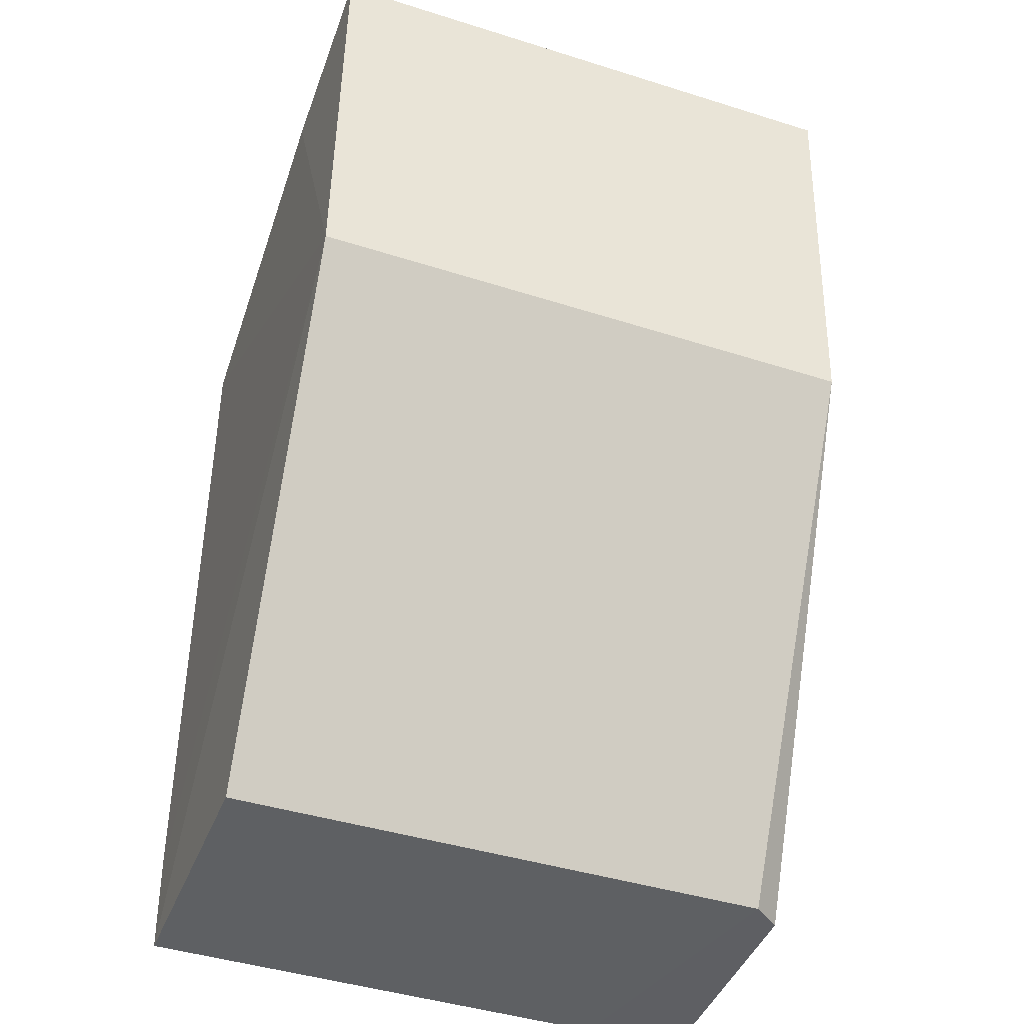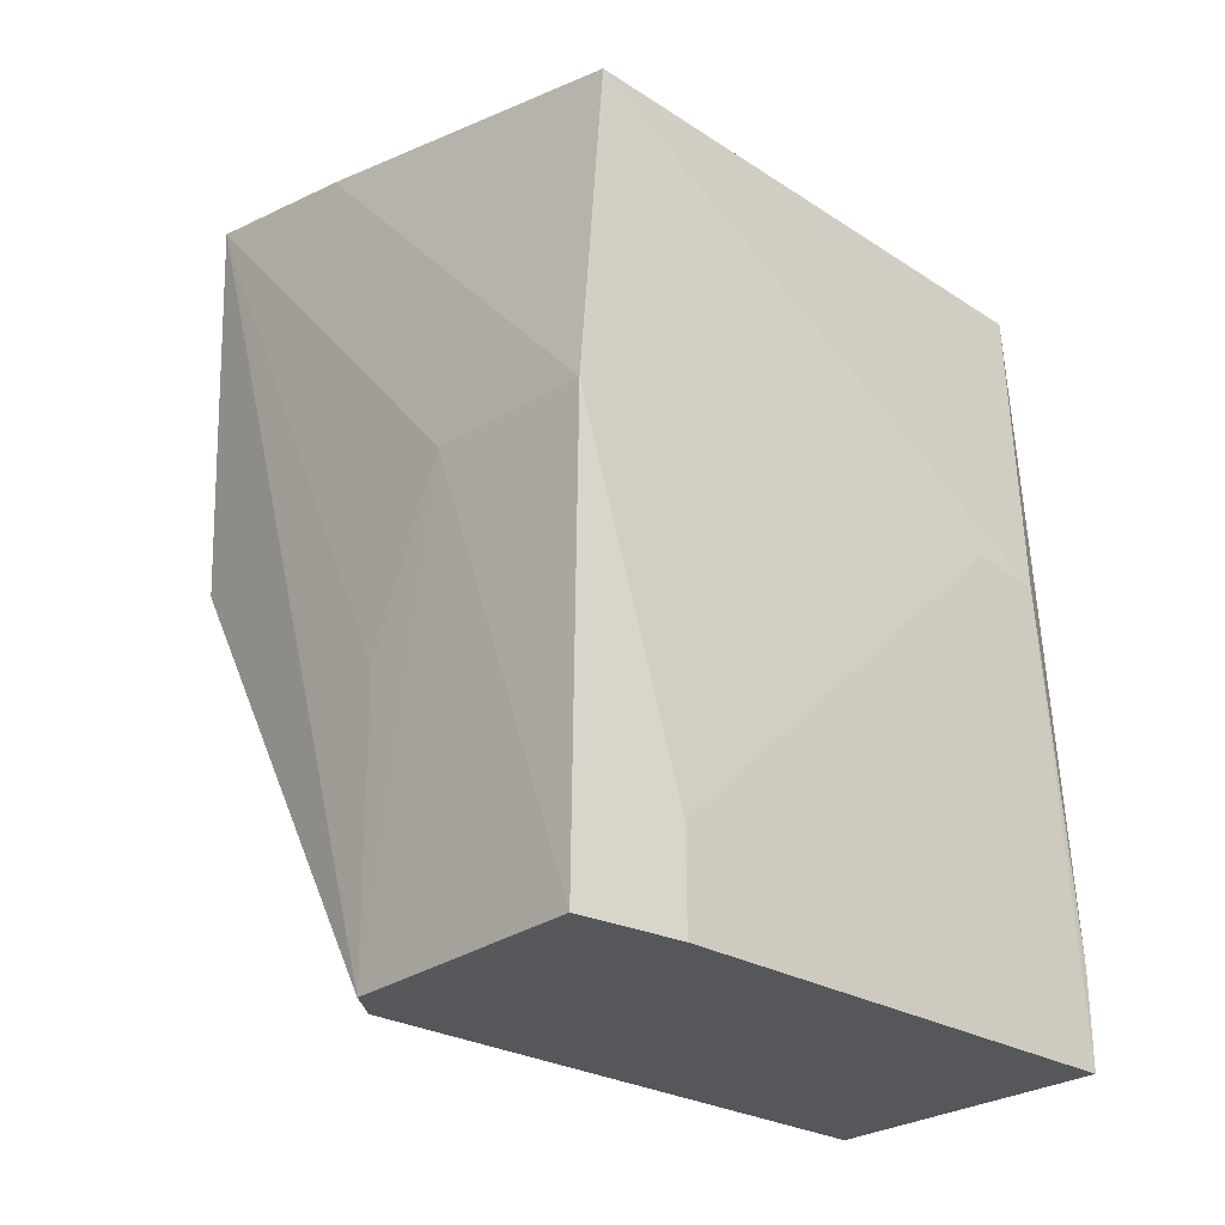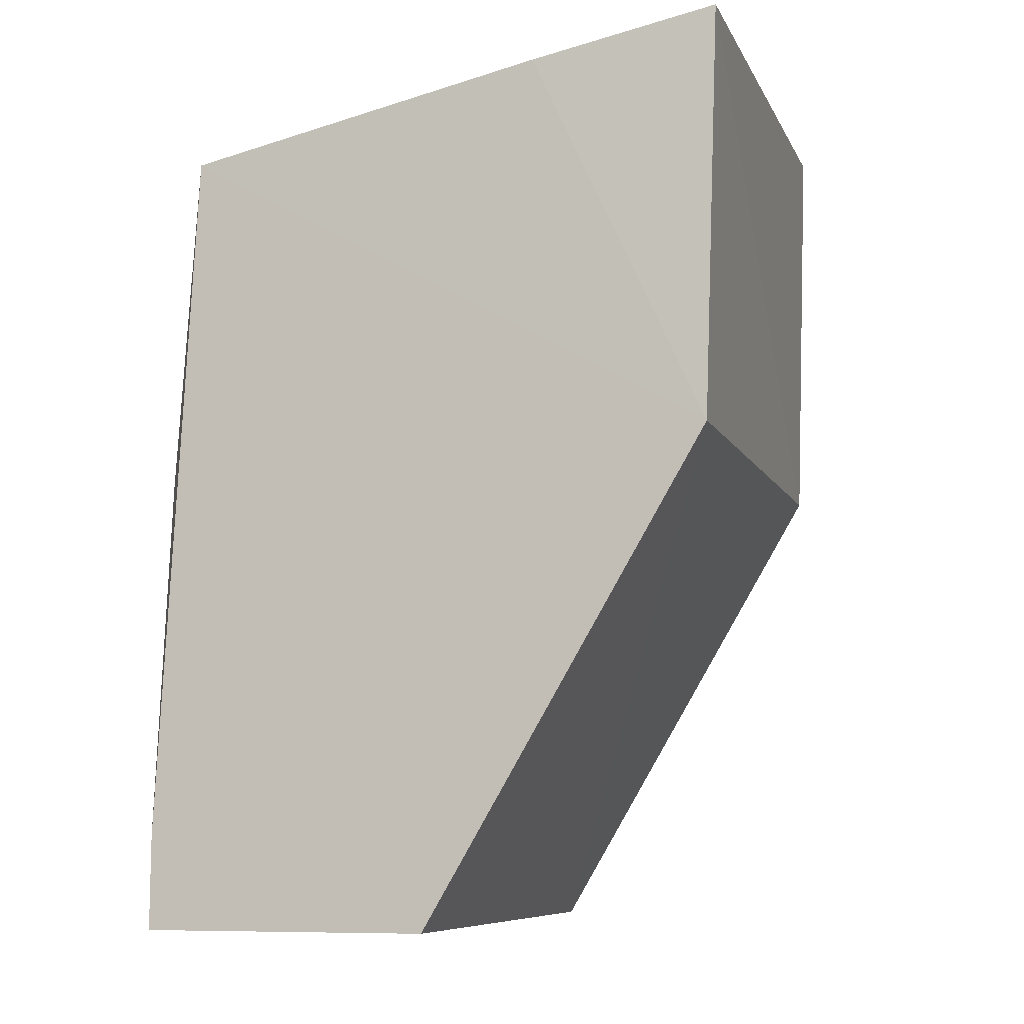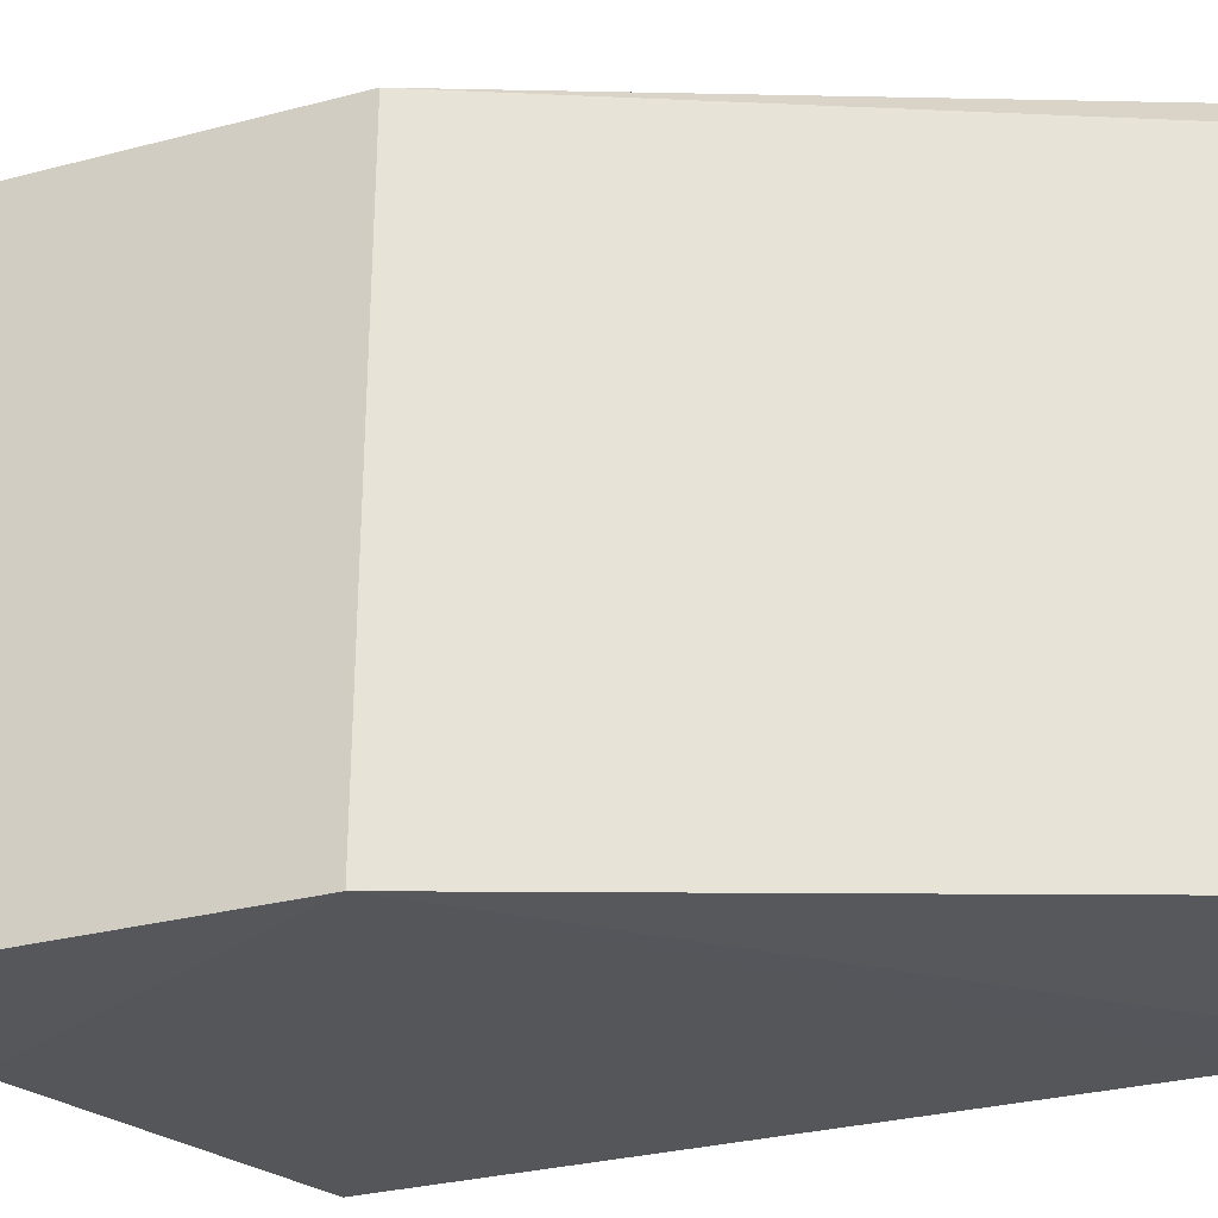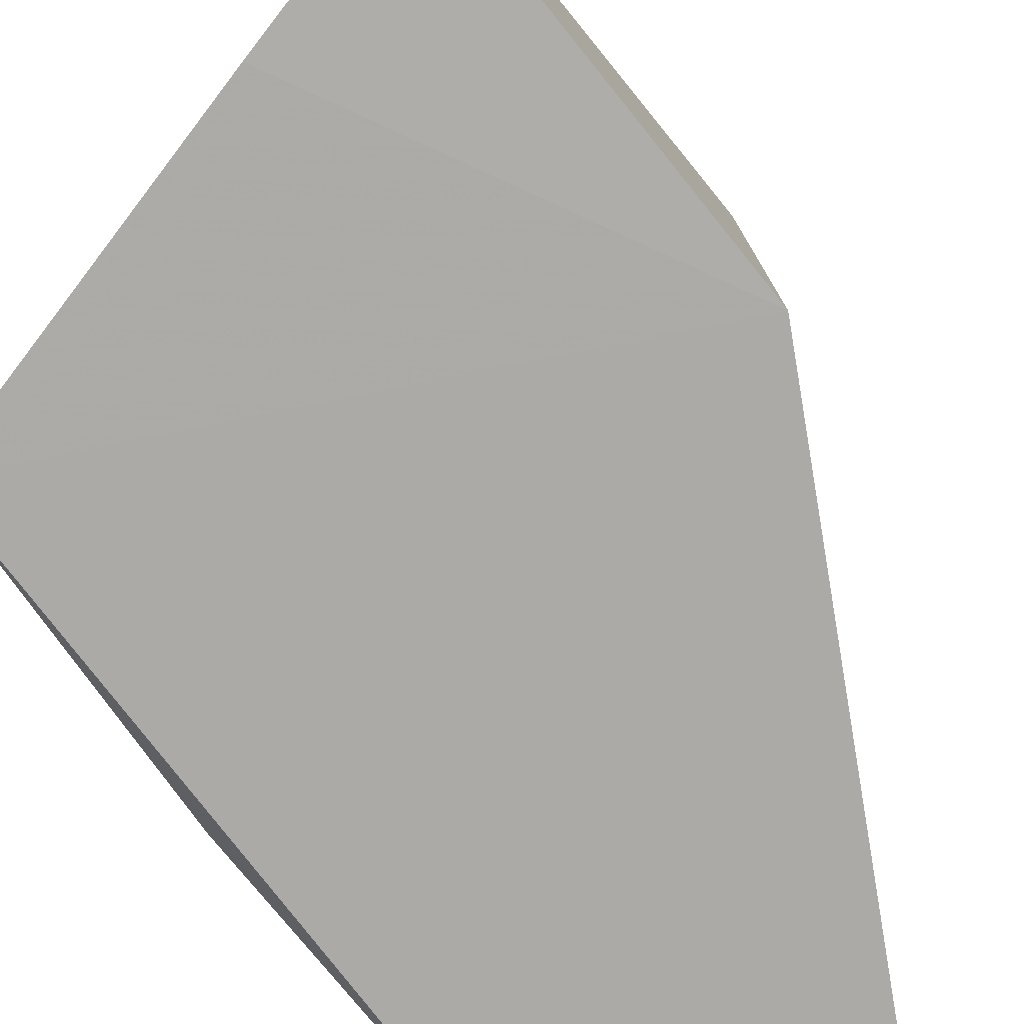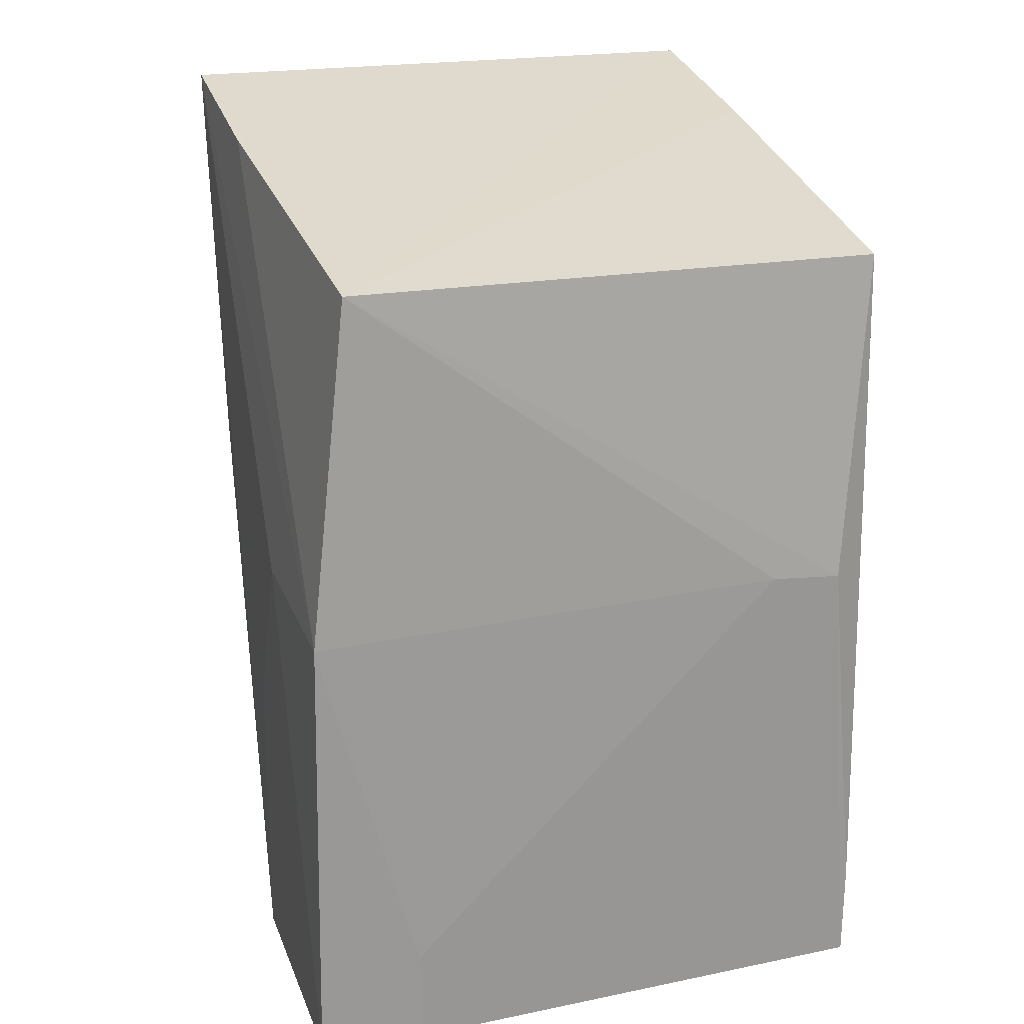
<metadata>
{"format":"obj","ext":"obj","renderer":"f3d","projection":"perspective","resolution":1024,"background":"white","views":[{"elev":-42.0,"azim":69.2,"up":"+Z"},{"elev":-27.0,"azim":-133.2,"up":"+Z"},{"elev":-8.0,"azim":16.4,"up":"+Z"},{"elev":-27.1,"azim":115.3,"up":"+Y"},{"elev":-77.4,"azim":40.8,"up":"+Y"},{"elev":22.0,"azim":-109.2,"up":"+Z"}]}
</metadata>
<code>
v -0.04976 0.008986 0.188
v -0.04968 -0.01062 0.1878
v -0.05999 0.009038 0.1571
v -0.06951 0.01036 0.1571
v -0.06874 0.008593 0.1844
v -0.06994 -0.009929 0.1572
v -0.06081 0.01008 0.1571
v -0.05016 0.008693 0.1737
v -0.06944 0.01009 0.1726
v -0.06009 -0.009966 0.1572
v -0.07 0.006804 0.1571
v -0.0684 -0.01031 0.184
v -0.05612 0.009028 0.1868
v -0.06983 -0.008901 0.1728
v -0.06341 0.01008 0.173
v -0.05015 -0.01065 0.1738
v -0.05604 -0.01061 0.1866
v -0.06984 -0.006422 0.173
v -0.06989 -0.009988 0.1604
v -0.06061 0.01 0.167
v -0.06997 0.006815 0.1604
f 5 2 1
f 7 3 4
f 8 1 2
f 8 7 1
f 8 3 7
f 11 4 3
f 11 10 6
f 11 3 10
f 11 9 4
f 13 9 5
f 13 5 1
f 13 1 9
f 14 12 5
f 14 11 6
f 15 7 4
f 15 4 9
f 15 9 1
f 16 6 10
f 16 8 2
f 16 10 3
f 16 3 8
f 17 2 5
f 17 5 12
f 17 16 2
f 17 12 16
f 18 14 5
f 18 5 9
f 18 11 14
f 19 14 6
f 19 12 14
f 19 16 12
f 19 6 16
f 20 15 1
f 20 1 7
f 20 7 15
f 21 18 9
f 21 9 11
f 21 11 18

</code>
